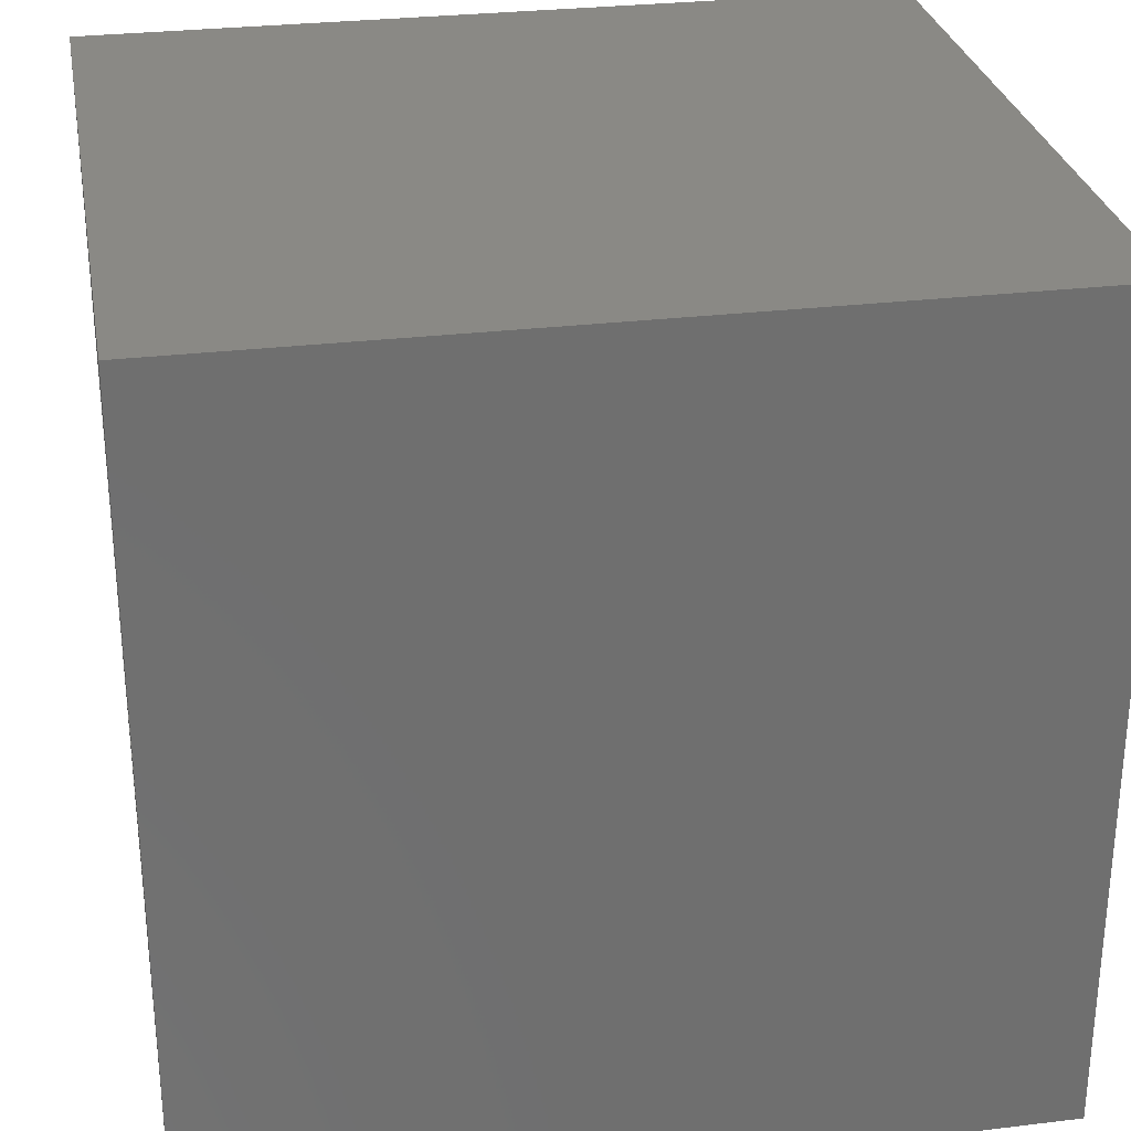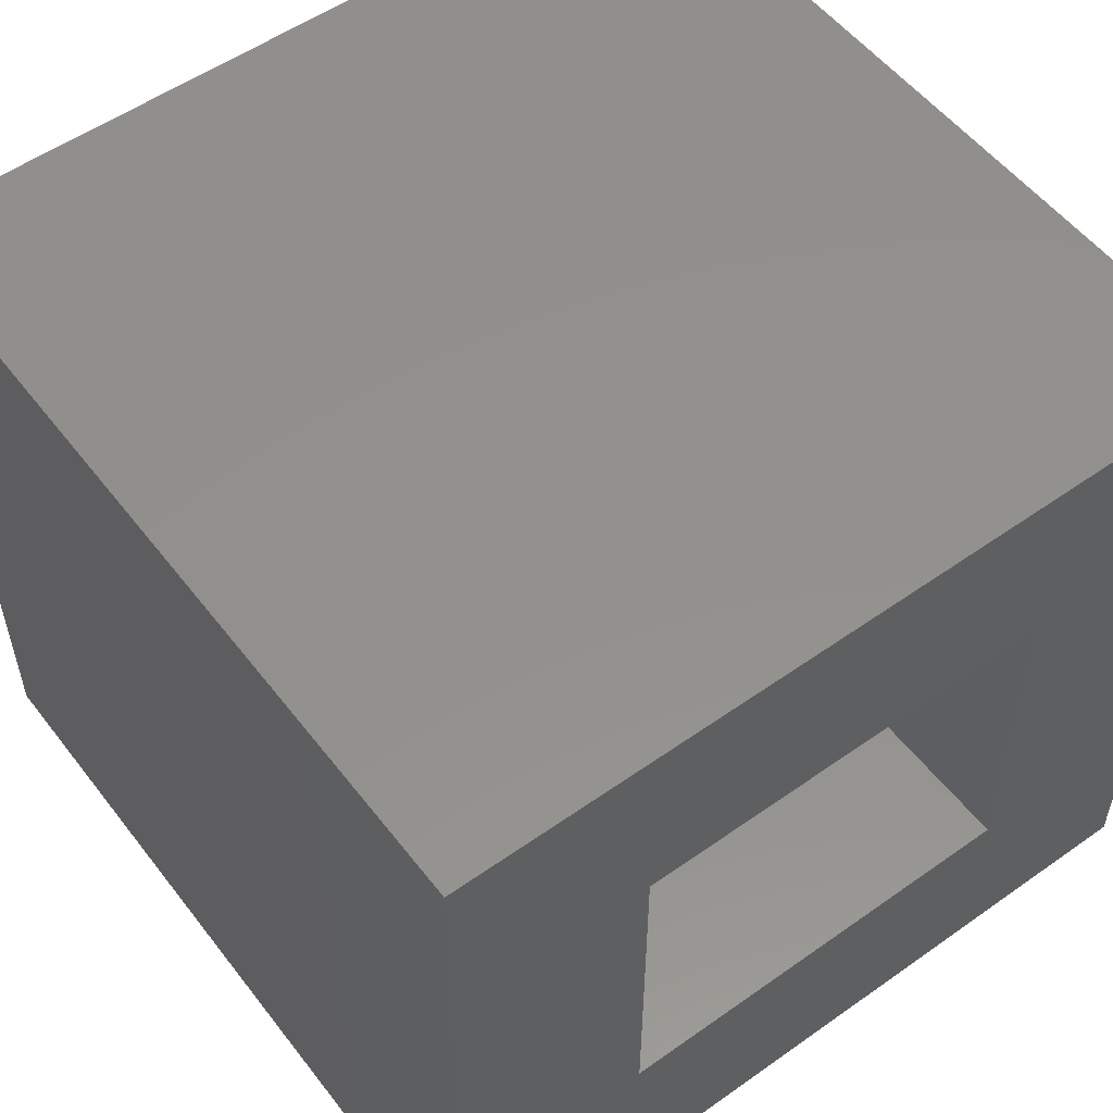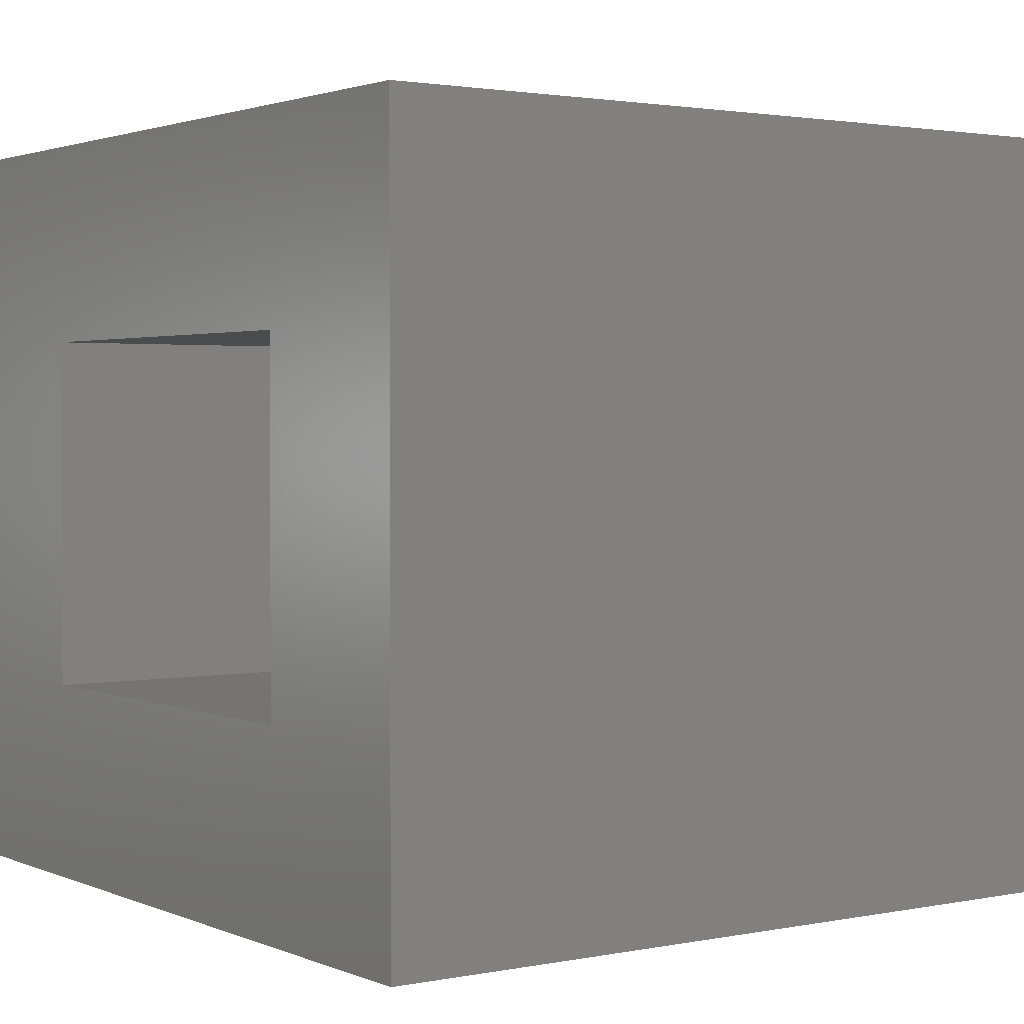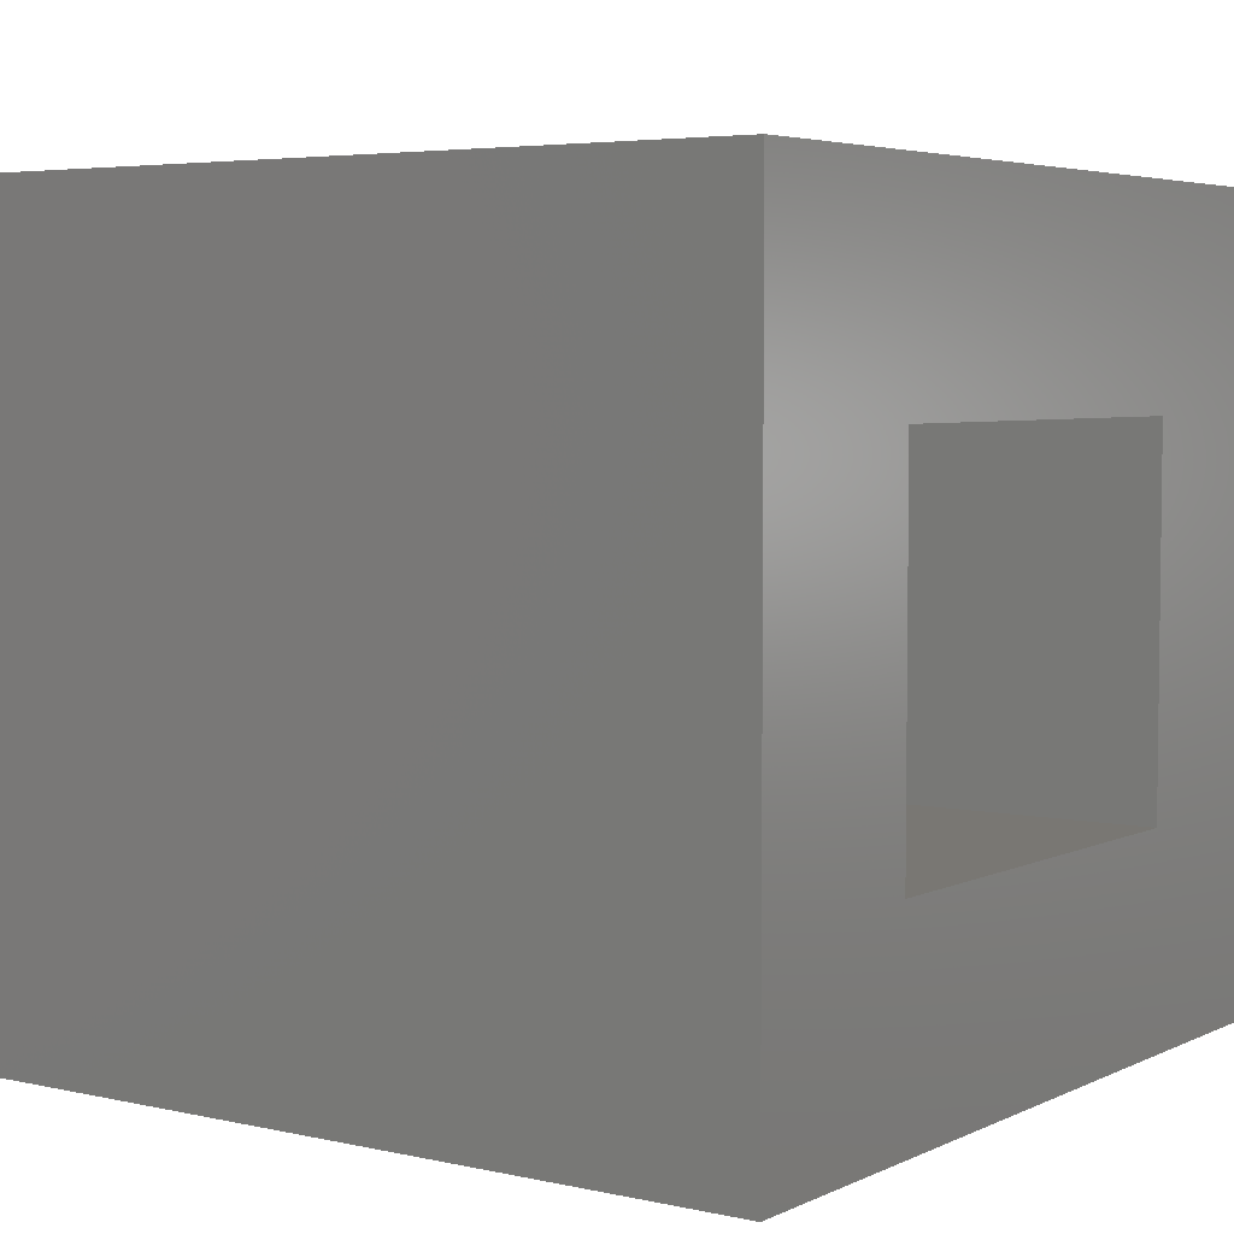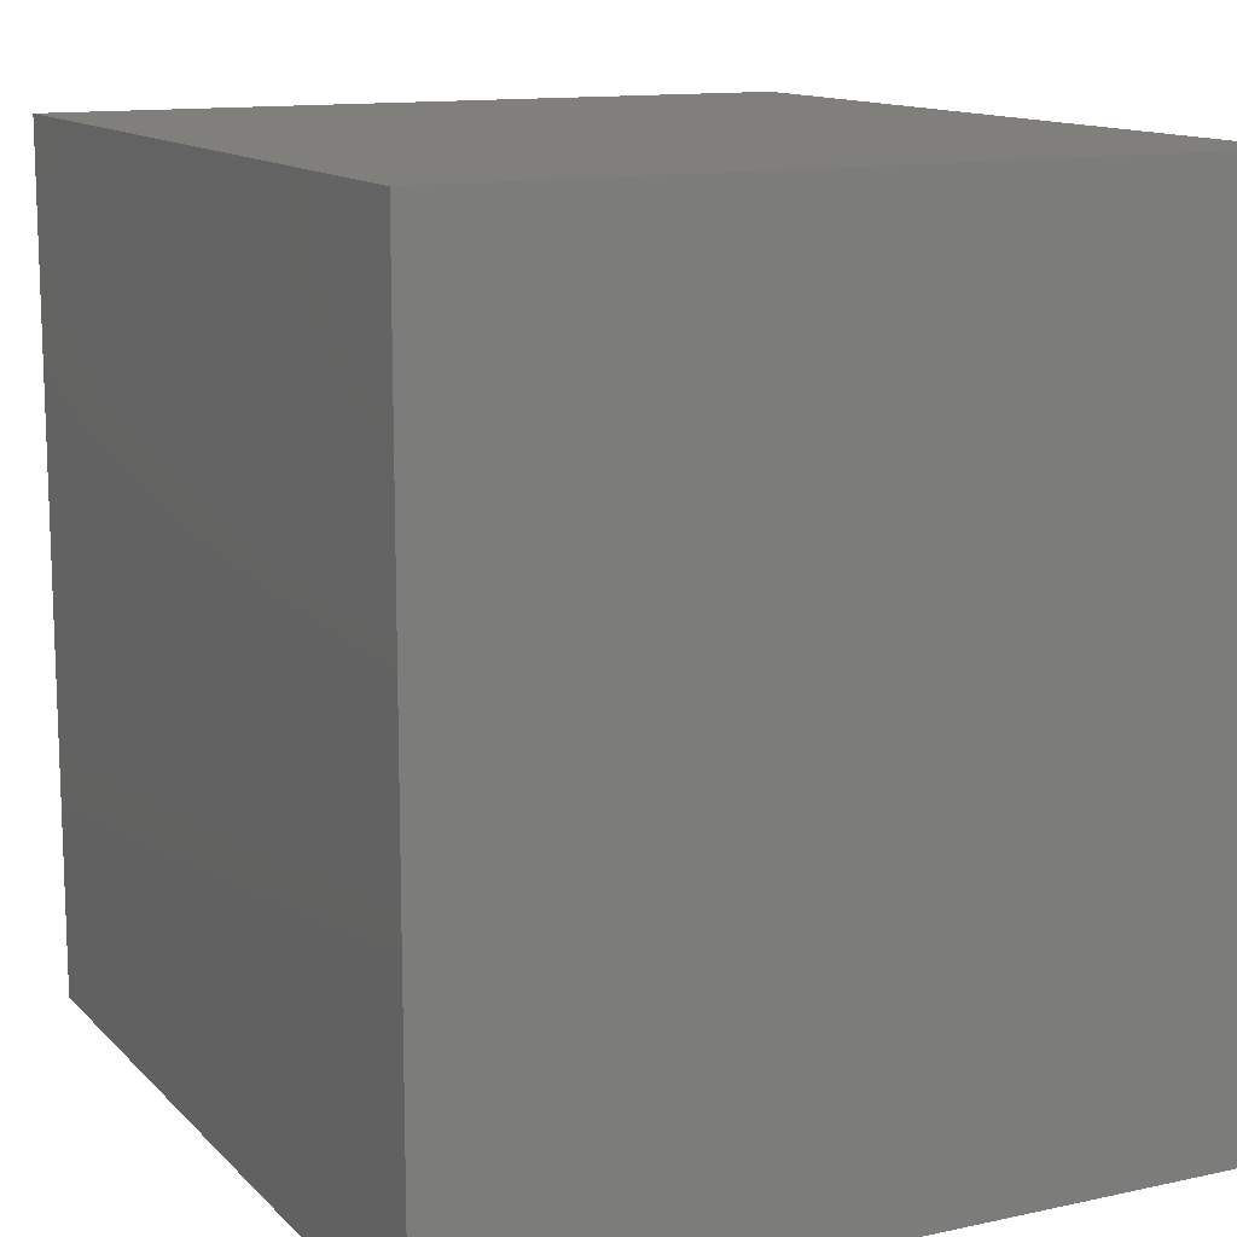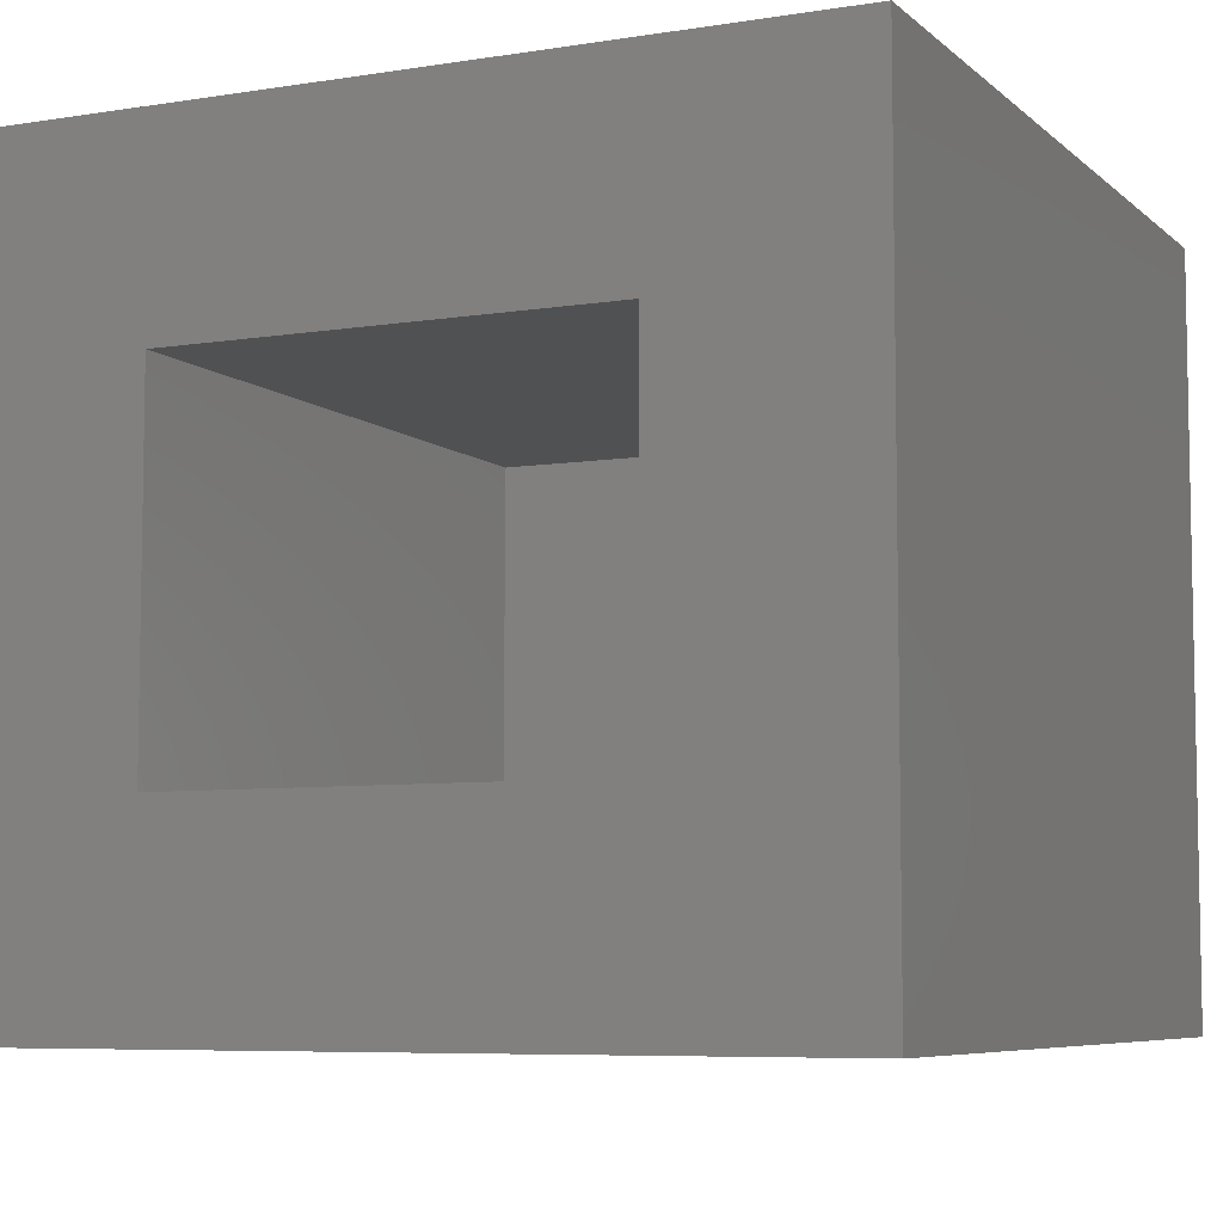
<metadata>
{"format":"stl","ext":"stl","renderer":"f3d","projection":"perspective","resolution":1024,"background":"white","views":[{"elev":28.8,"azim":-10.2,"up":"+Y"},{"elev":54.2,"azim":-126.9,"up":"+Z"},{"elev":2.0,"azim":-35.1,"up":"+Z"},{"elev":4.7,"azim":-144.8,"up":"+Z"},{"elev":12.8,"azim":63.5,"up":"+Y"},{"elev":-6.8,"azim":-65.0,"up":"+Z"}]}
</metadata>
<code>
# stl→obj: 16 verts, 28 faces
v 0.2109 0 0.3984
v 0.2109 -0.09375 0.4922
v 0.2109 1.963e-17 0.7521
v 0.2109 -0.09375 0.6583
v 0.2109 -0.3906 0.7521
v 0.2109 -0.2969 0.6583
v 0.2109 -0.3906 0.3984
v 0.2109 -0.2969 0.4922
v 0.5078 -0.2969 0.4922
v 0.5078 -0.09375 0.4922
v 0.5078 -0.2969 0.6583
v 0.5078 -0.09375 0.6583
v 0.6016 -0.3906 0.3984
v 0.6016 -0.3906 0.7521
v 0.6016 2.168e-17 0.3984
v 0.6016 4.131e-17 0.7521
f 1 2 3
f 3 2 4
f 3 4 5
f 5 4 6
f 5 6 7
f 7 6 8
f 7 8 1
f 1 8 2
f 8 9 2
f 2 9 10
f 11 6 12
f 12 6 4
f 4 2 12
f 12 2 10
f 6 11 8
f 8 11 9
f 10 9 12
f 12 9 11
f 7 13 5
f 5 13 14
f 1 3 15
f 15 3 16
f 16 3 14
f 14 3 5
f 15 16 13
f 13 16 14
f 1 15 7
f 7 15 13

</code>
